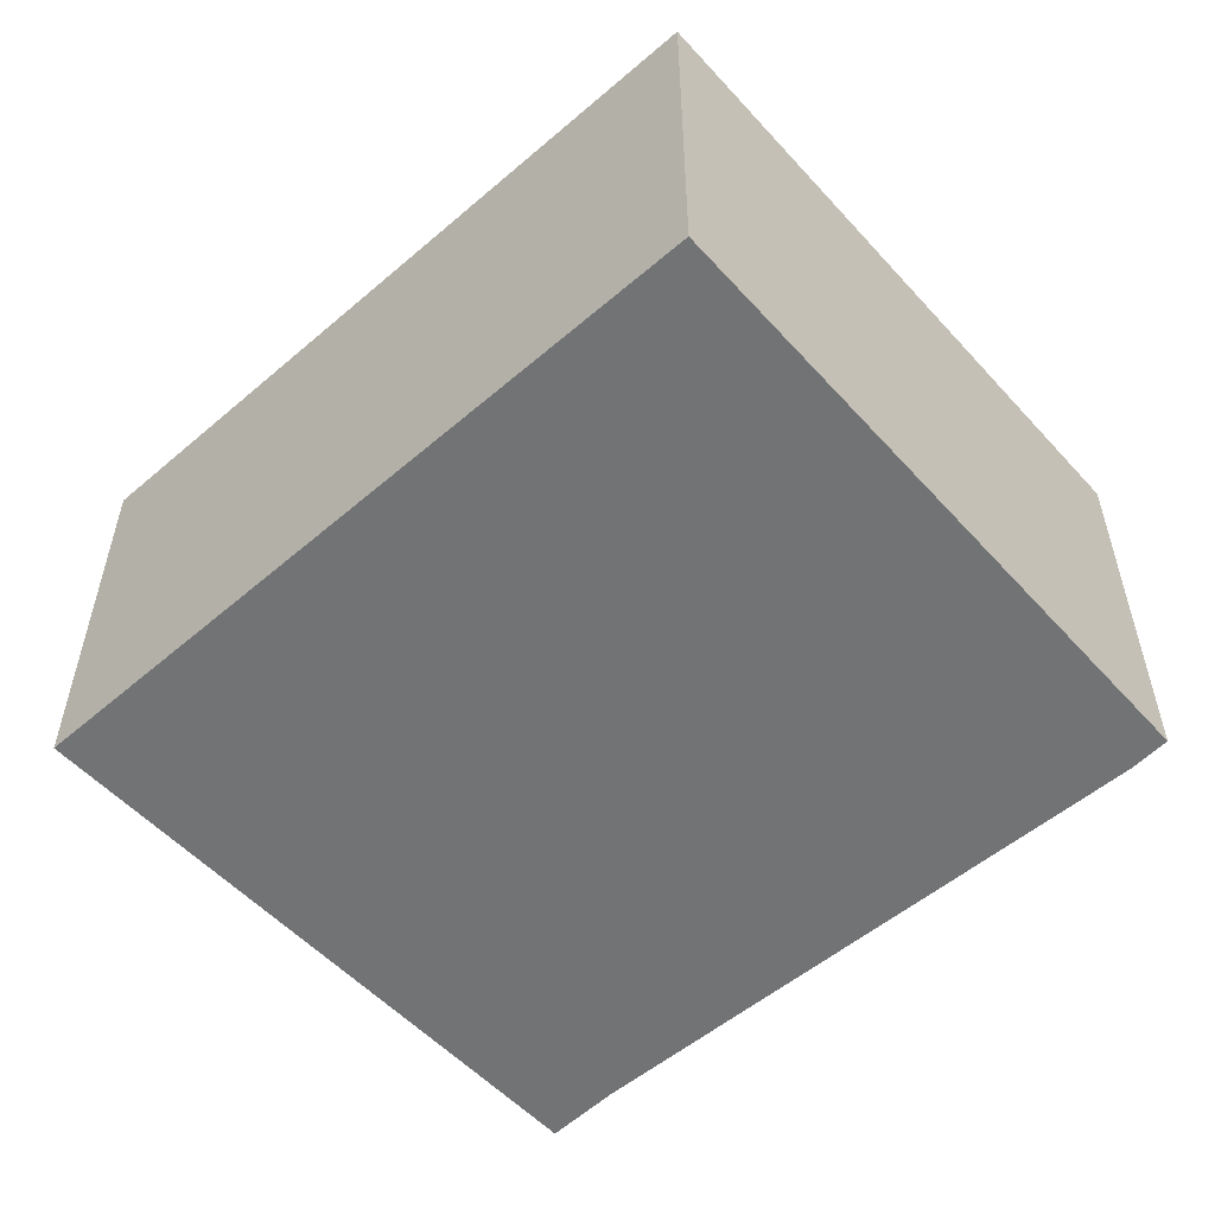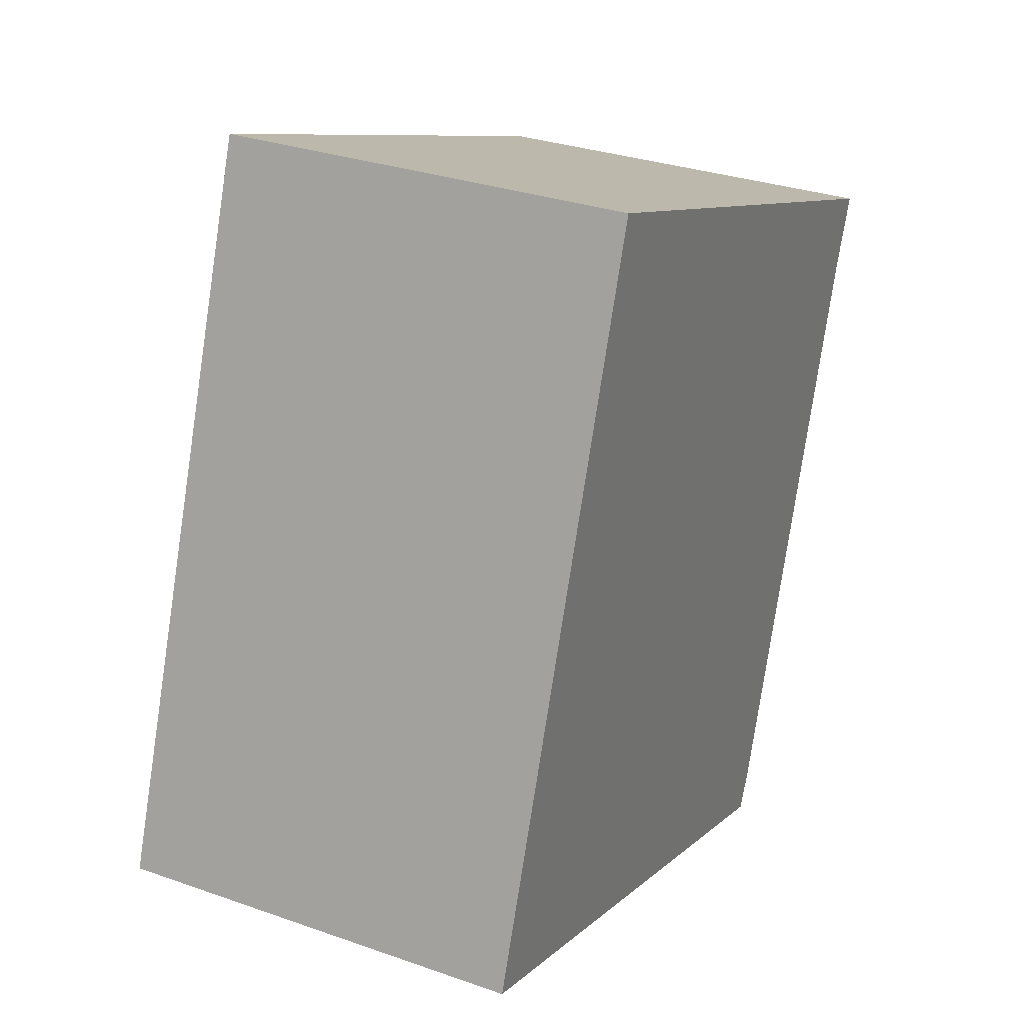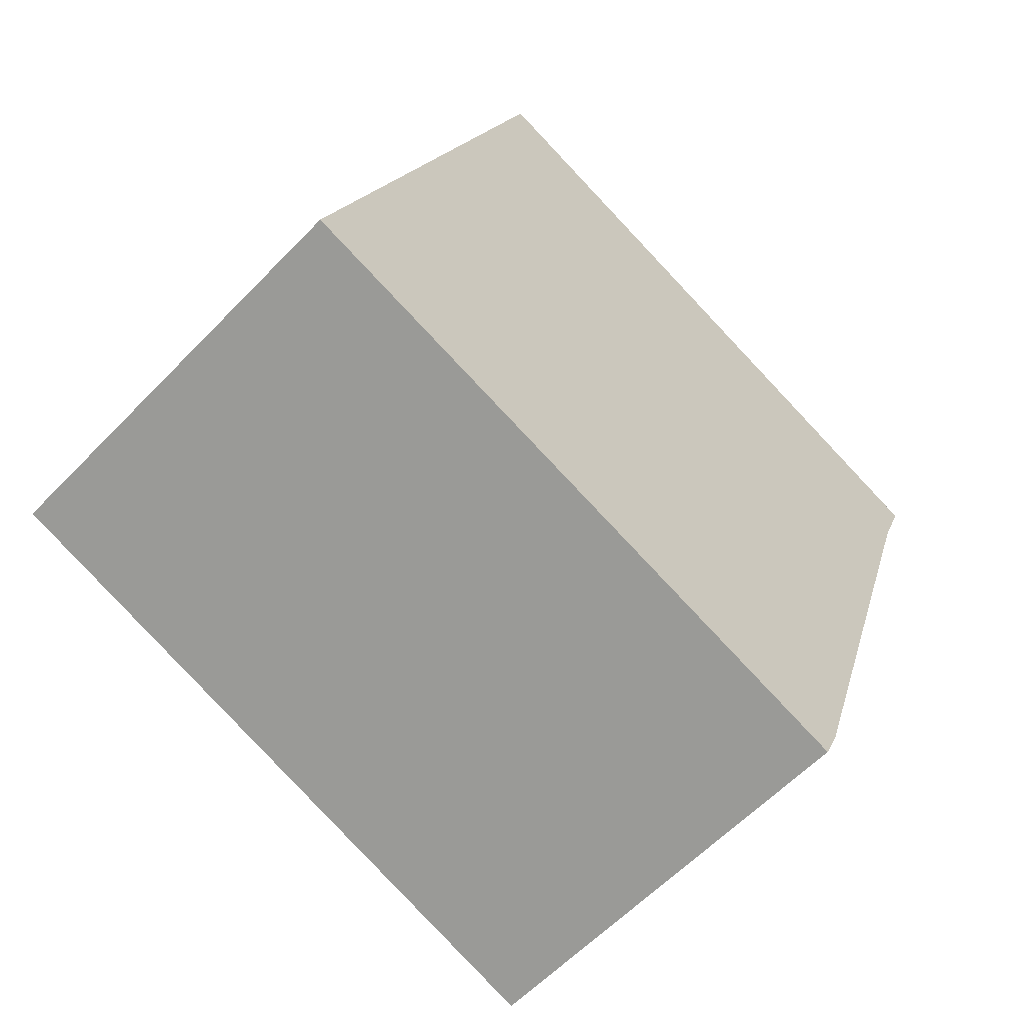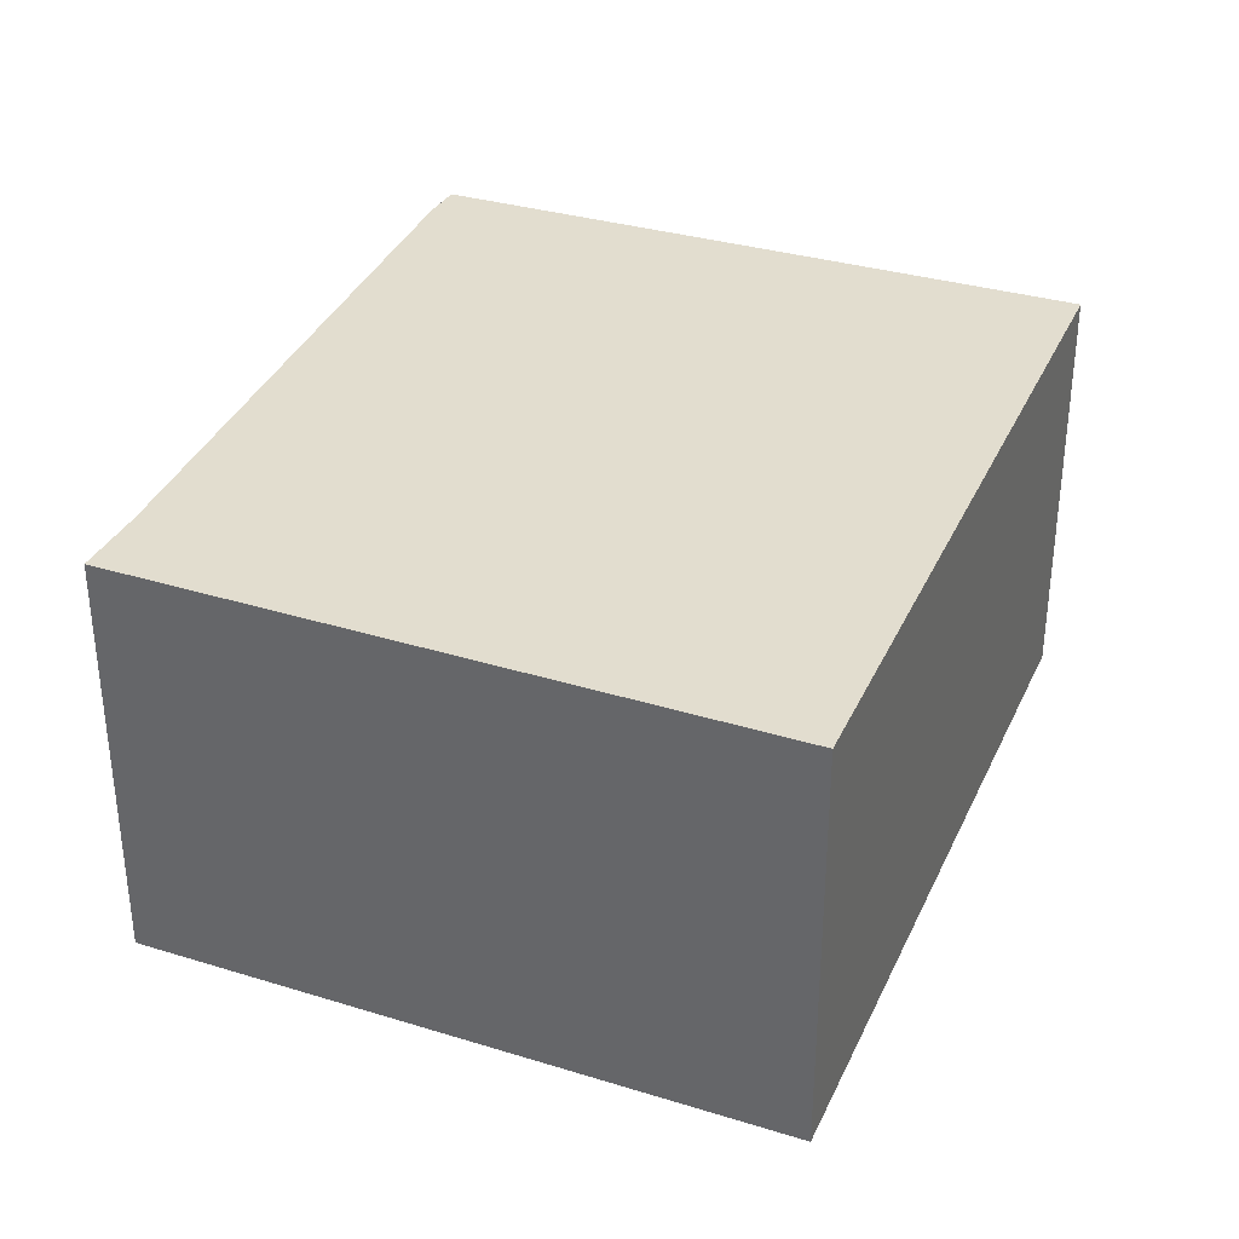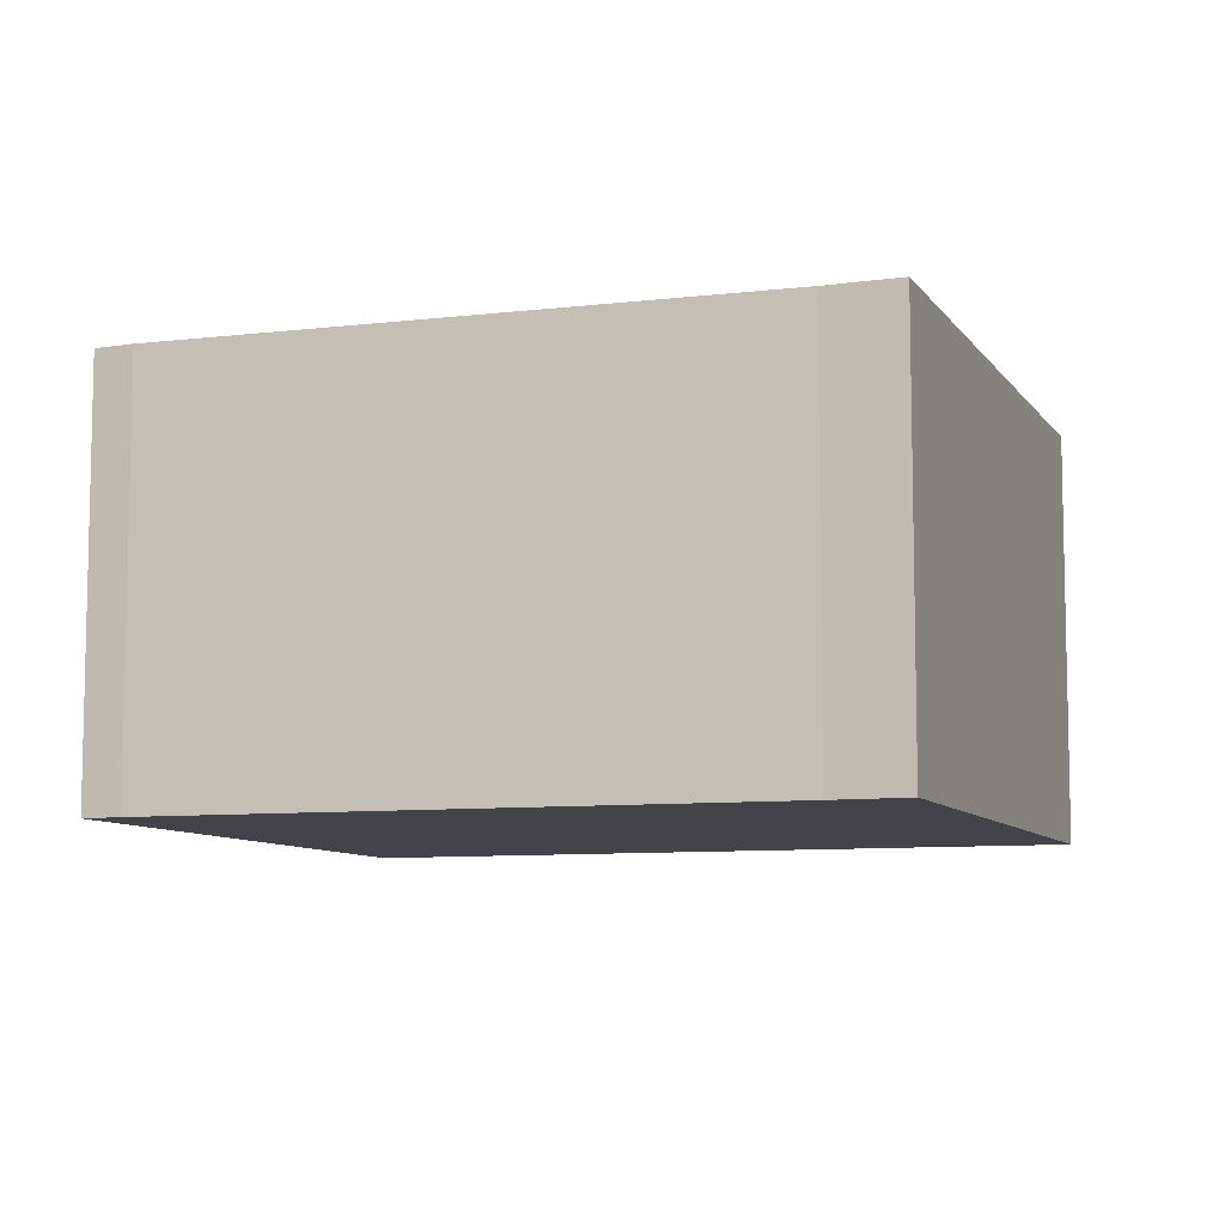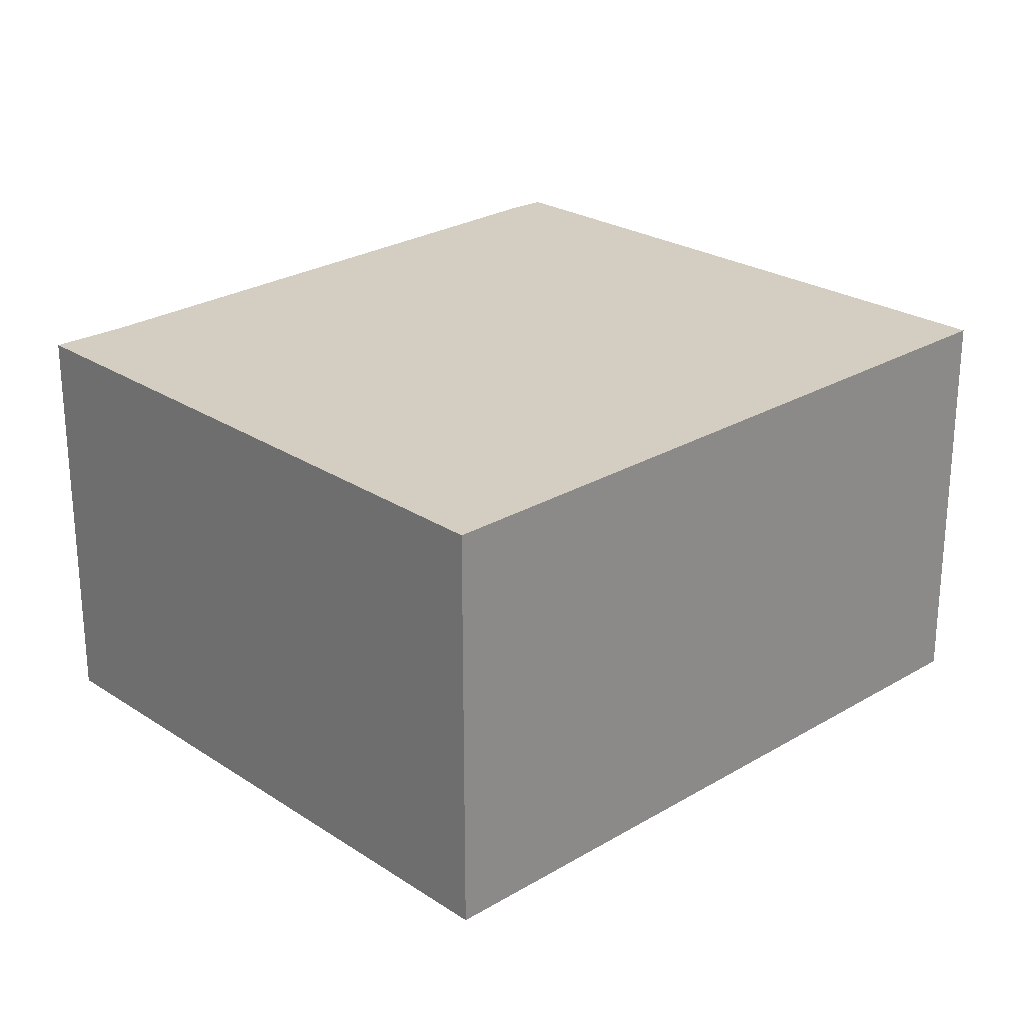
<metadata>
{"format":"obj","ext":"obj","renderer":"f3d","projection":"perspective","resolution":1024,"background":"white","views":[{"elev":-55.7,"azim":112.9,"up":"+Y"},{"elev":30.6,"azim":116.9,"up":"+Z"},{"elev":-59.7,"azim":136.6,"up":"+Z"},{"elev":35.0,"azim":2.8,"up":"+Y"},{"elev":-8.3,"azim":-89.8,"up":"+Y"},{"elev":25.2,"azim":27.0,"up":"+Y"}]}
</metadata>
<code>
v  2.856 1.936 1.022
v  0.13 1.936 -0.332
v  0 1.936 1.185e-16
v  1.017 1.936 -3.066
v  4.01 1.936 -2.279
v  1.094 1.936 -3.242
v  1.094 1.985e-16 -3.242
v  1.017 1.877e-16 -3.066
v  0.13 2.033e-17 -0.332
v  0 0 0
v  2.856 -6.258e-17 1.022
v  4.01 1.395e-16 -2.279
g defaultobject
f 1 2 3
f 2 1 4
f 4 1 5
f 4 5 6
f 7 4 6
f 4 7 8
f 8 2 4
f 2 8 9
f 9 3 2
f 3 9 10
f 10 1 3
f 1 10 11
f 11 5 1
f 5 11 12
f 12 6 5
f 6 12 7
f 10 12 11
f 12 10 9
f 12 9 8
f 12 8 7

</code>
